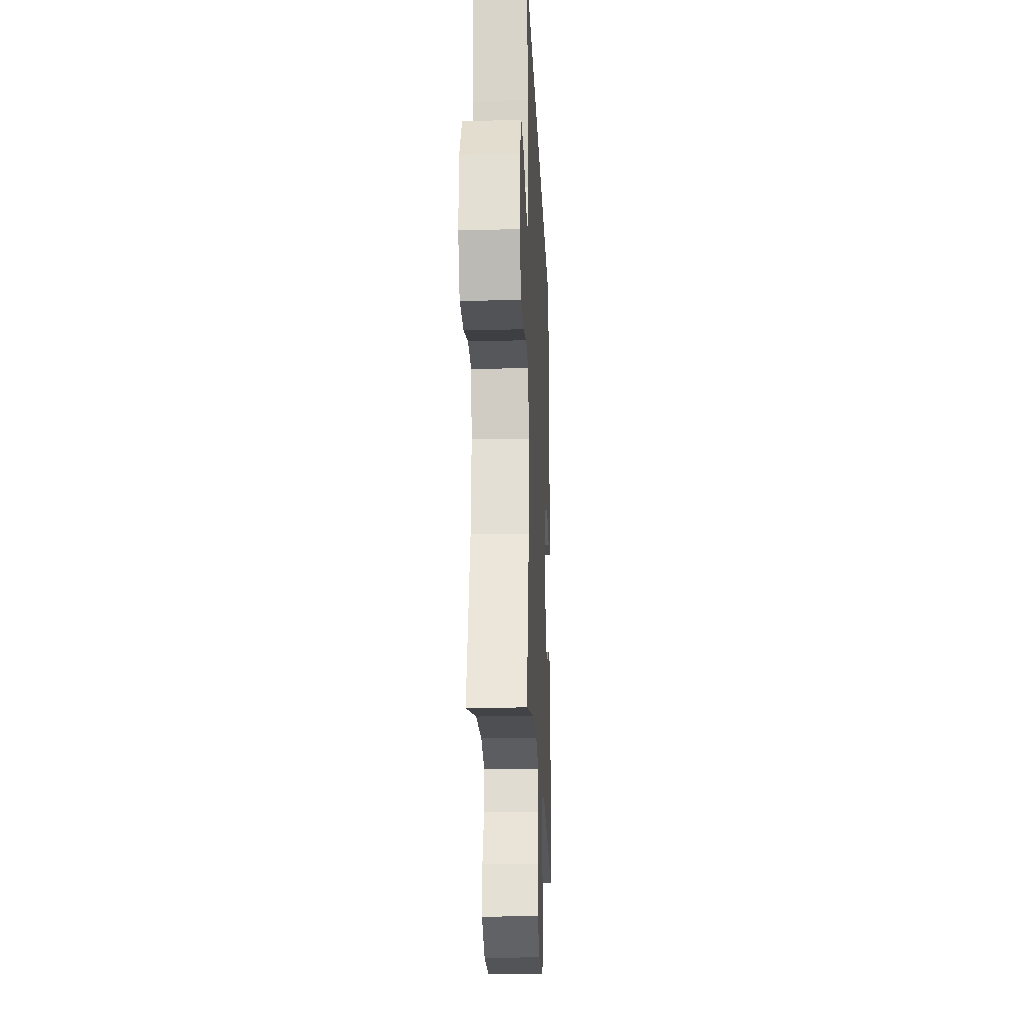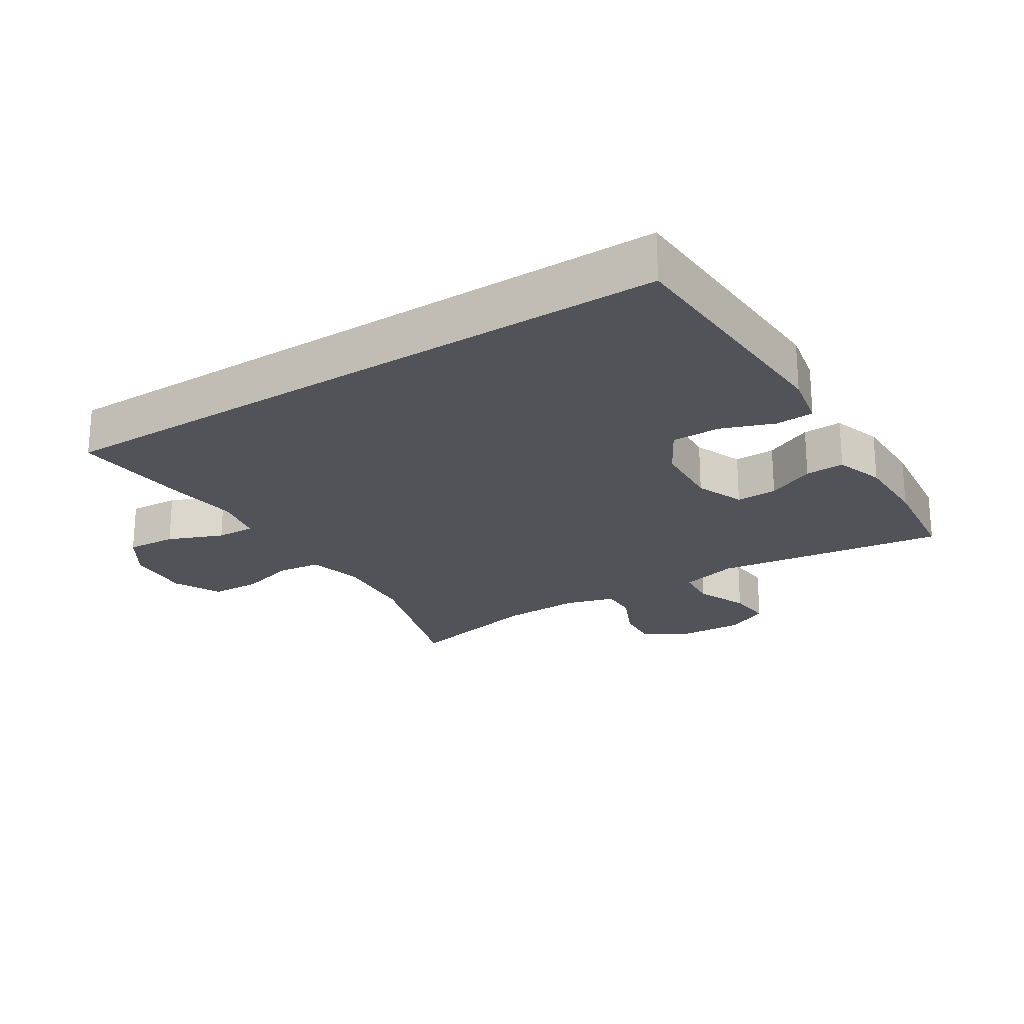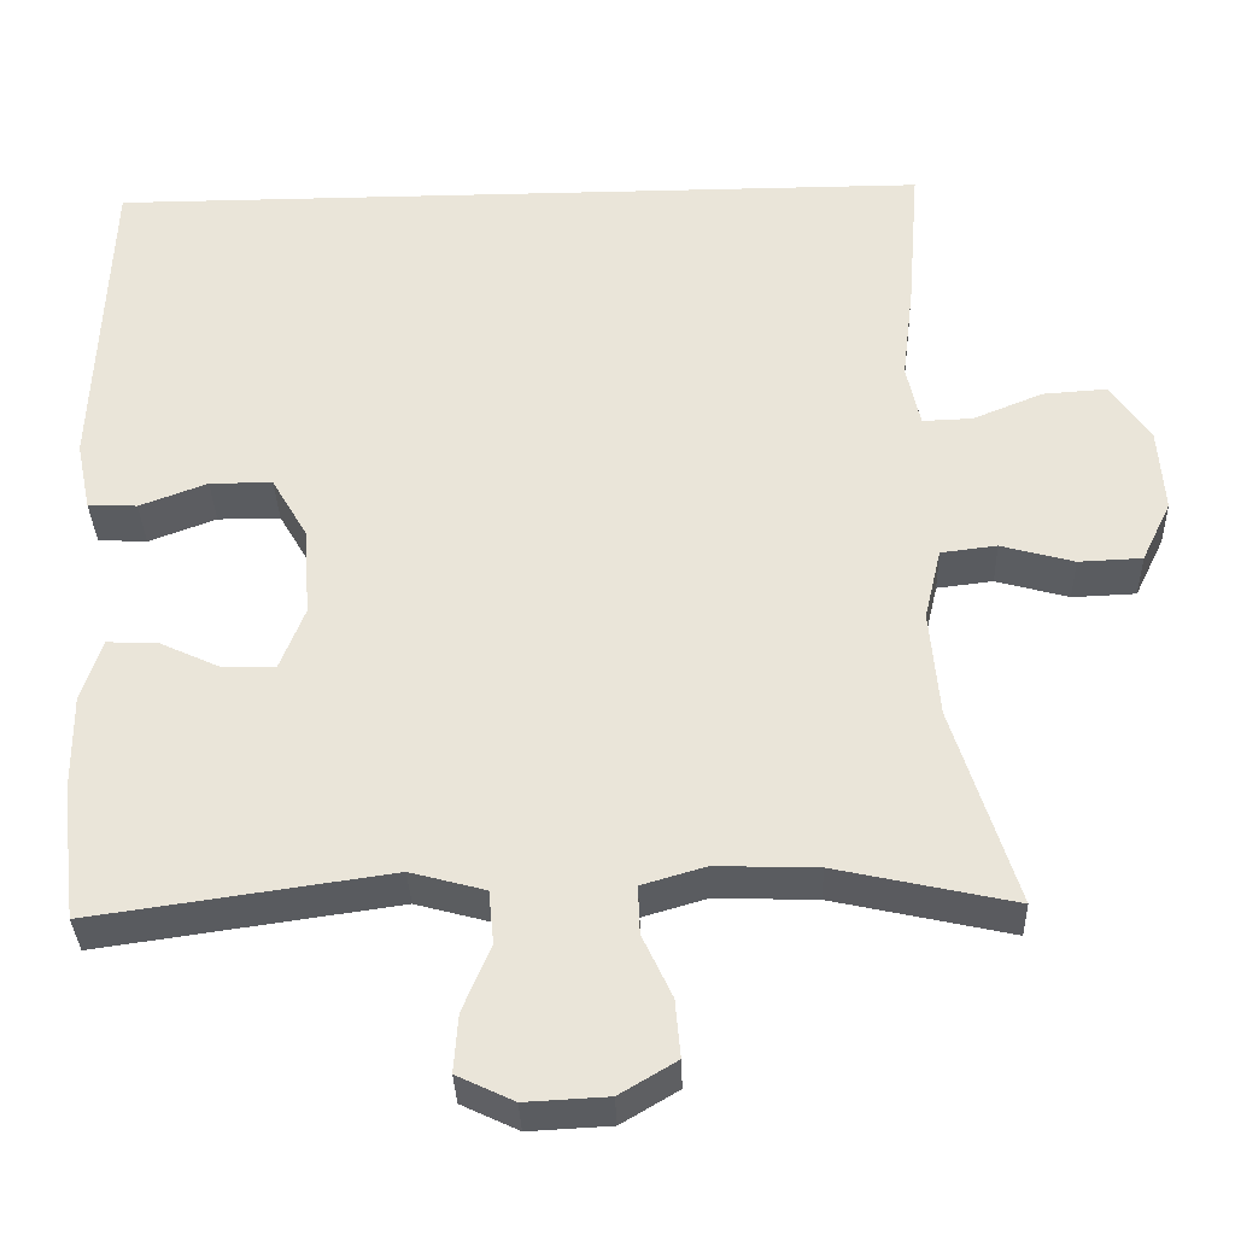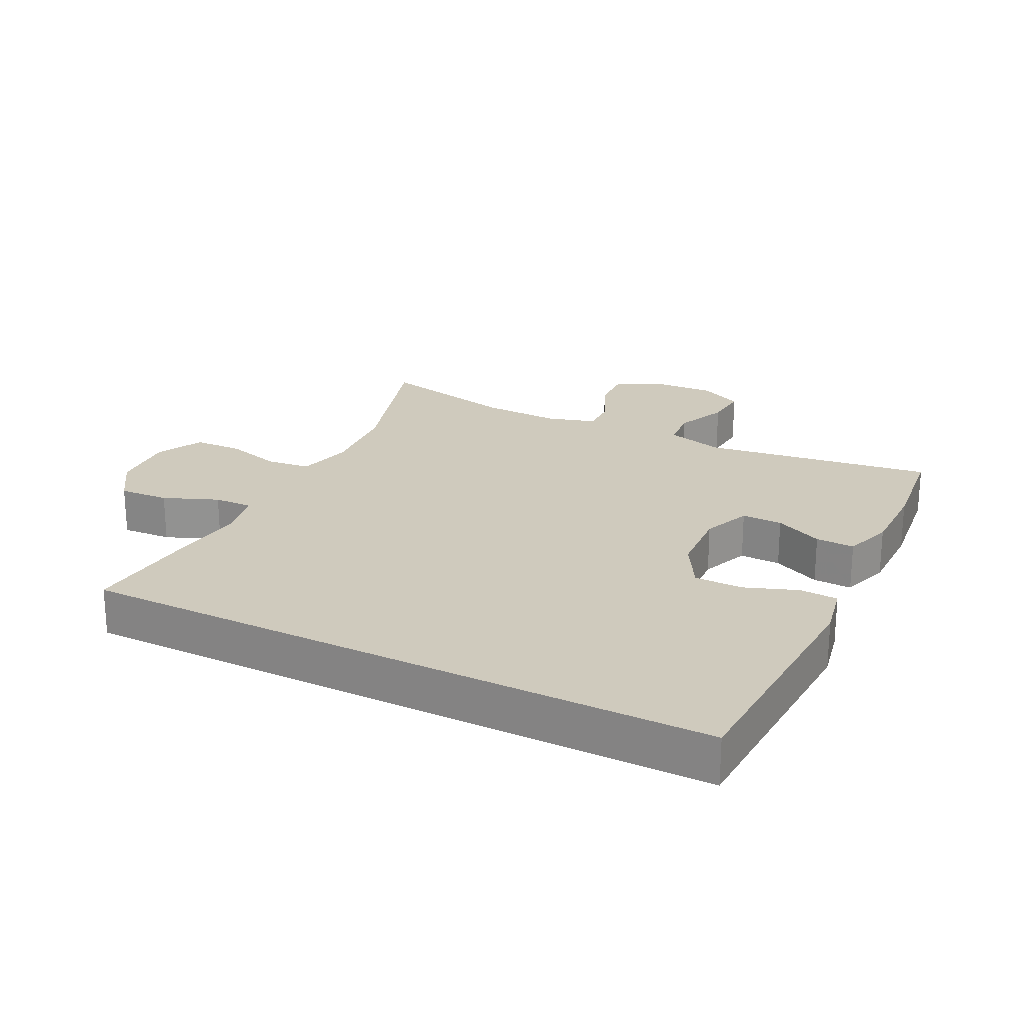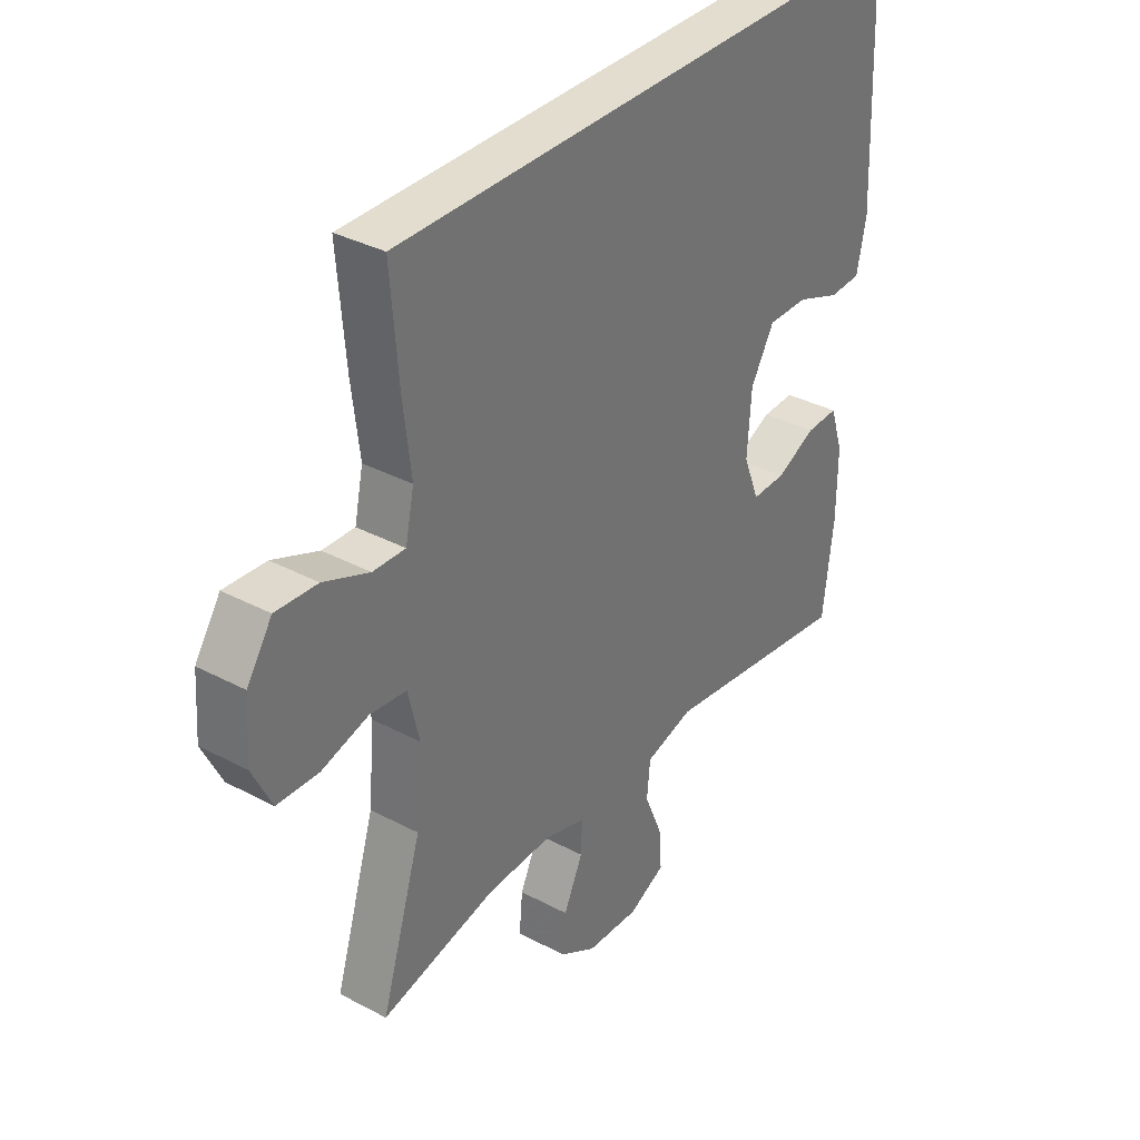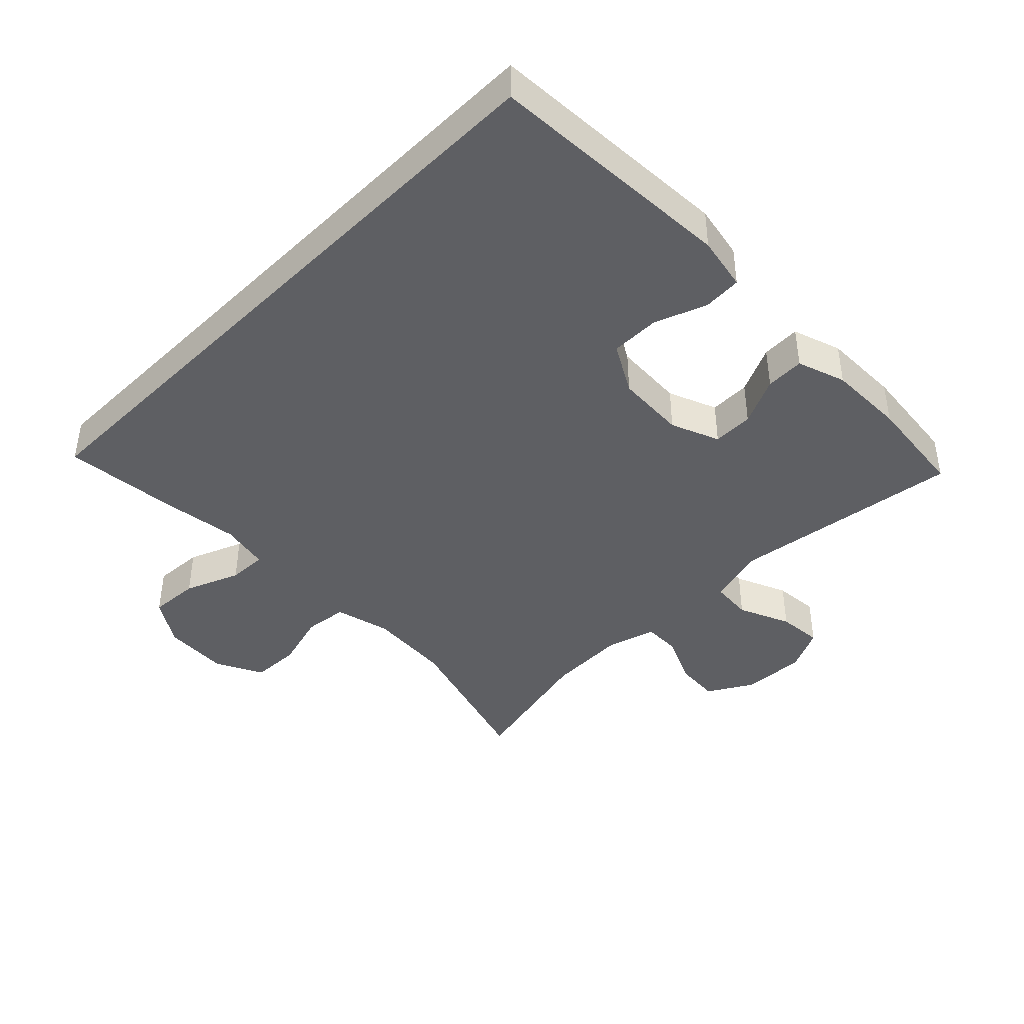
<metadata>
{"format":"obj","ext":"obj","renderer":"f3d","projection":"perspective","resolution":1024,"background":"white","views":[{"elev":-19.9,"azim":-87.6,"up":"+Z"},{"elev":-22.7,"azim":32.7,"up":"+Y"},{"elev":-34.1,"azim":-178.1,"up":"+Z"},{"elev":23.0,"azim":27.0,"up":"+Y"},{"elev":34.8,"azim":-54.6,"up":"+Z"},{"elev":-42.0,"azim":45.2,"up":"+Y"}]}
</metadata>
<code>
v -0.5 0.07 -0.5
v -0.426 0.07 -0.264
v -0.415 0.07 -0.137
v -0.435 0.07 -0.052
v -0.501 0.07 -0.044
v -0.587 0.07 -0.068
v -0.662 0.07 -0.065
v -0.697 0.07 0.007
v -0.69 0.07 0.107
v -0.644 0.07 0.176
v -0.568 0.07 0.171
v -0.485 0.07 0.137
v -0.426 0.07 0.135
v -0.41 0.07 0.209
v -0.424 0.07 0.326
v -0.438 0.07 0.5
v 0.537 0.07 0.5
v 0.552 0.07 0.12
v 0.535 0.07 0.038
v 0.477 0.07 0.035
v 0.397 0.07 0.065
v 0.323 0.07 0.065
v 0.28 0.07 -0.009
v 0.273 0.07 -0.115
v 0.302 0.07 -0.189
v 0.364 0.07 -0.188
v 0.437 0.07 -0.154
v 0.496 0.07 -0.152
v 0.52 0.07 -0.226
v 0.519 0.07 -0.343
v 0.5 0.07 -0.5
v 0.149 0.07 -0.45
v 0.061 0.07 -0.474
v 0.055 0.07 -0.537
v 0.088 0.07 -0.616
v 0.093 0.07 -0.684
v 0.026 0.07 -0.716
v -0.071 0.07 -0.711
v -0.138 0.07 -0.671
v -0.132 0.07 -0.603
v -0.097 0.07 -0.528
v -0.095 0.07 -0.471
v -0.17 0.07 -0.449
v -0.29 0.07 -0.453
v -0.5 0 -0.5
v -0.426 0 -0.264
v -0.415 0 -0.137
v -0.435 0 -0.052
v -0.501 0 -0.044
v -0.587 0 -0.068
v -0.662 0 -0.065
v -0.697 0 0.007
v -0.69 0 0.107
v -0.644 0 0.176
v -0.568 0 0.171
v -0.485 0 0.137
v -0.426 0 0.135
v -0.41 0 0.209
v -0.424 0 0.326
v -0.438 0 0.5
v 0.537 0 0.5
v 0.552 0 0.12
v 0.535 0 0.038
v 0.477 0 0.035
v 0.397 0 0.065
v 0.323 0 0.065
v 0.28 0 -0.009
v 0.273 0 -0.115
v 0.302 0 -0.189
v 0.364 0 -0.188
v 0.437 0 -0.154
v 0.496 0 -0.152
v 0.52 0 -0.226
v 0.519 0 -0.343
v 0.5 0 -0.5
v 0.149 0 -0.45
v 0.061 0 -0.474
v 0.055 0 -0.537
v 0.088 0 -0.616
v 0.093 0 -0.684
v 0.026 0 -0.716
v -0.071 0 -0.711
v -0.138 0 -0.671
v -0.132 0 -0.603
v -0.097 0 -0.528
v -0.095 0 -0.471
v -0.17 0 -0.449
v -0.29 0 -0.453
f 38 39 40 41
f 38 41 42
f 37 38 42
f 34 35 36 37
f 33 34 37 42
f 32 33 42 43
f 30 31 32
f 29 30 32 43
f 26 27 28 29
f 25 26 29 43
f 18 19 20 21
f 18 21 22
f 17 18 22
f 14 15 16 17
f 13 14 17 22
f 12 13 22 23
f 10 11 12
f 9 10 12
f 5 6 7 8
f 4 5 8 9
f 44 1 2
f 44 2 3
f 24 25 43 44
f 24 44 3 4
f 12 23 24
f 4 9 12 24
f 85 84 83 82
f 86 85 82
f 86 82 81
f 81 80 79 78
f 86 81 78 77
f 87 86 77 76
f 76 75 74
f 87 76 74 73
f 73 72 71 70
f 87 73 70 69
f 65 64 63 62
f 66 65 62
f 66 62 61
f 61 60 59 58
f 66 61 58 57
f 67 66 57 56
f 56 55 54
f 56 54 53
f 52 51 50 49
f 53 52 49 48
f 46 45 88
f 47 46 88
f 88 87 69 68
f 48 47 88 68
f 68 67 56
f 68 56 53 48
f 1 45 46 2
f 2 46 47 3
f 3 47 48 4
f 4 48 49 5
f 5 49 50 6
f 6 50 51 7
f 7 51 52 8
f 8 52 53 9
f 9 53 54 10
f 10 54 55 11
f 11 55 56 12
f 12 56 57 13
f 13 57 58 14
f 14 58 59 15
f 15 59 60 16
f 16 60 61 17
f 17 61 62 18
f 18 62 63 19
f 19 63 64 20
f 20 64 65 21
f 21 65 66 22
f 22 66 67 23
f 23 67 68 24
f 24 68 69 25
f 25 69 70 26
f 26 70 71 27
f 27 71 72 28
f 28 72 73 29
f 29 73 74 30
f 30 74 75 31
f 31 75 76 32
f 32 76 77 33
f 33 77 78 34
f 34 78 79 35
f 35 79 80 36
f 36 80 81 37
f 37 81 82 38
f 38 82 83 39
f 39 83 84 40
f 40 84 85 41
f 41 85 86 42
f 42 86 87 43
f 43 87 88 44
f 44 88 45 1

</code>
